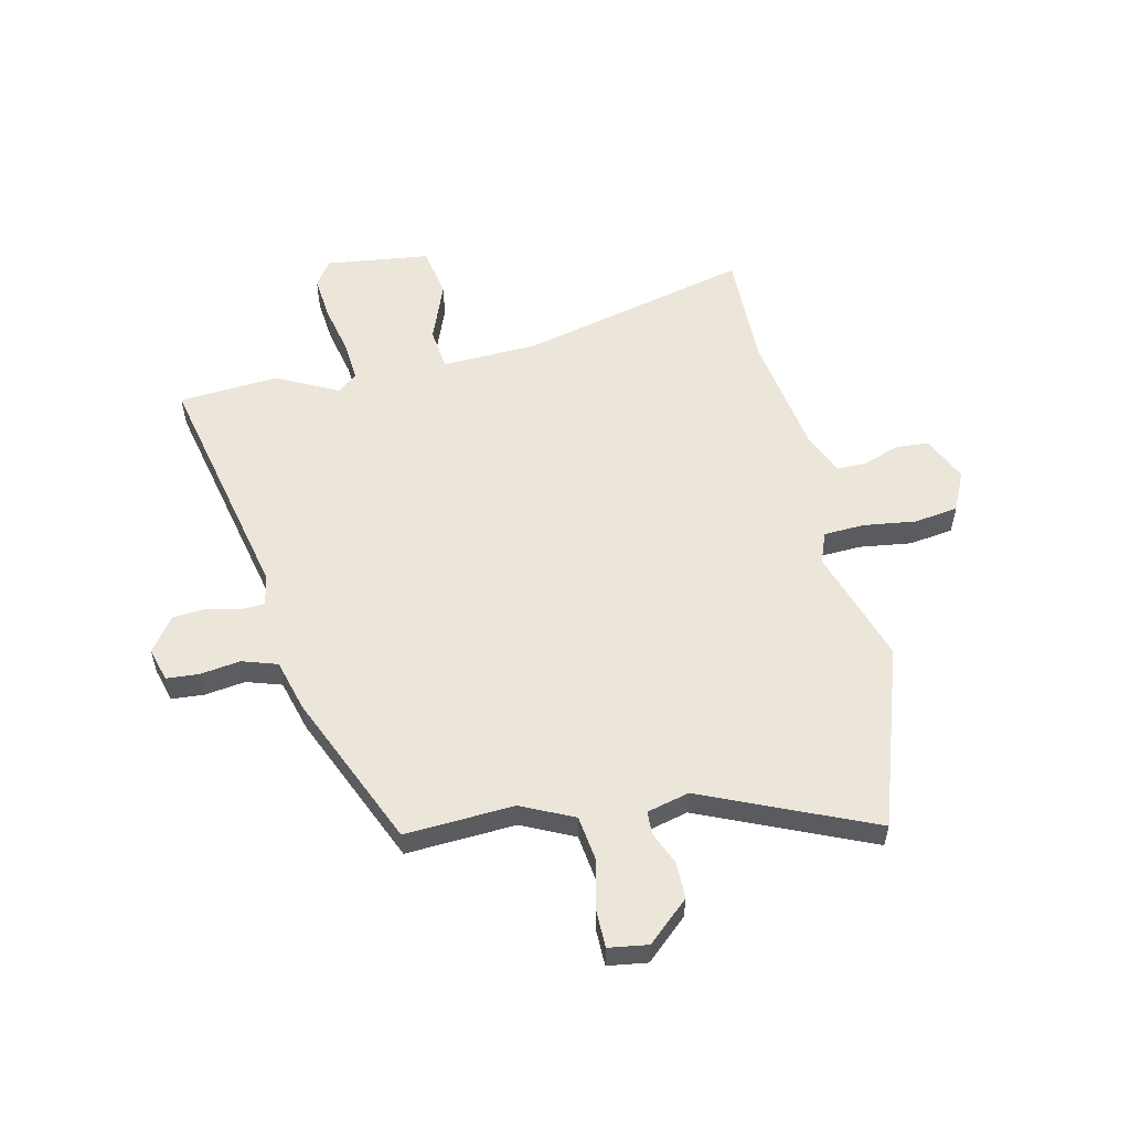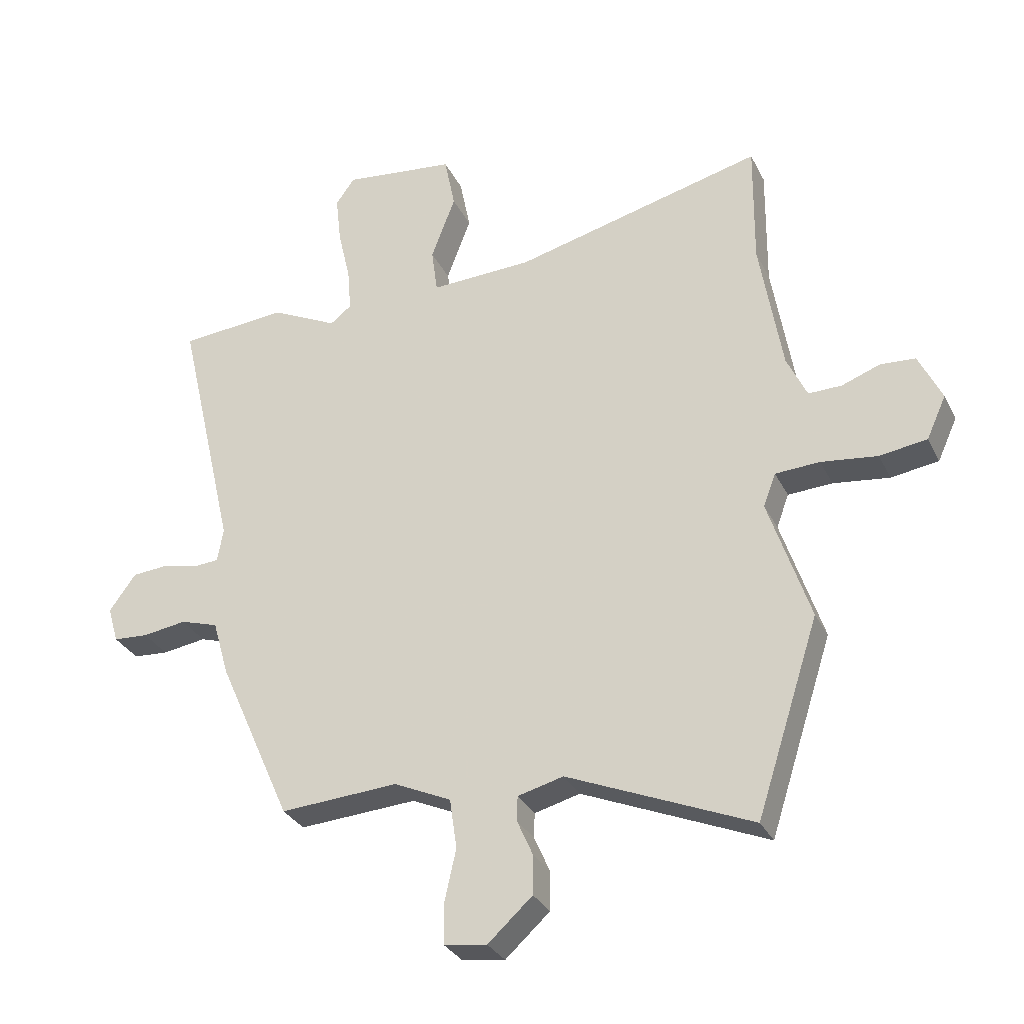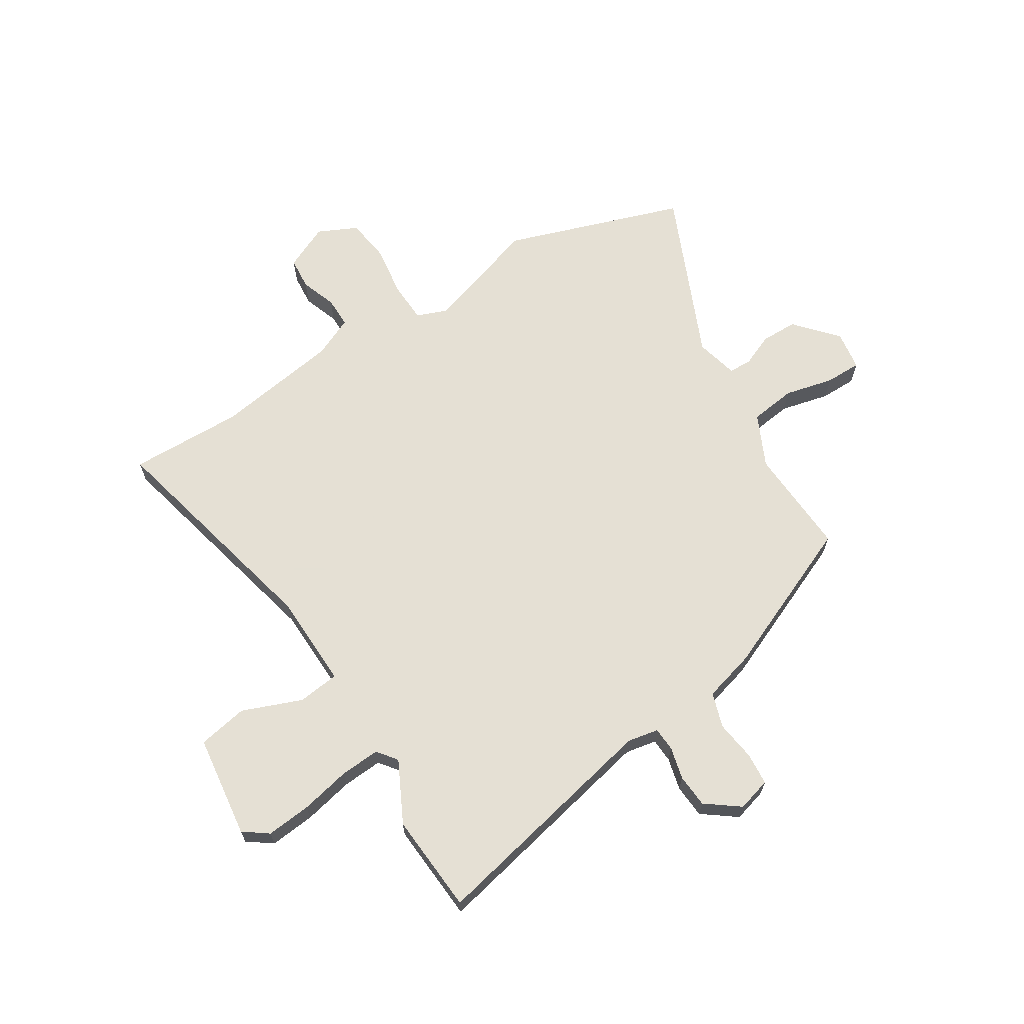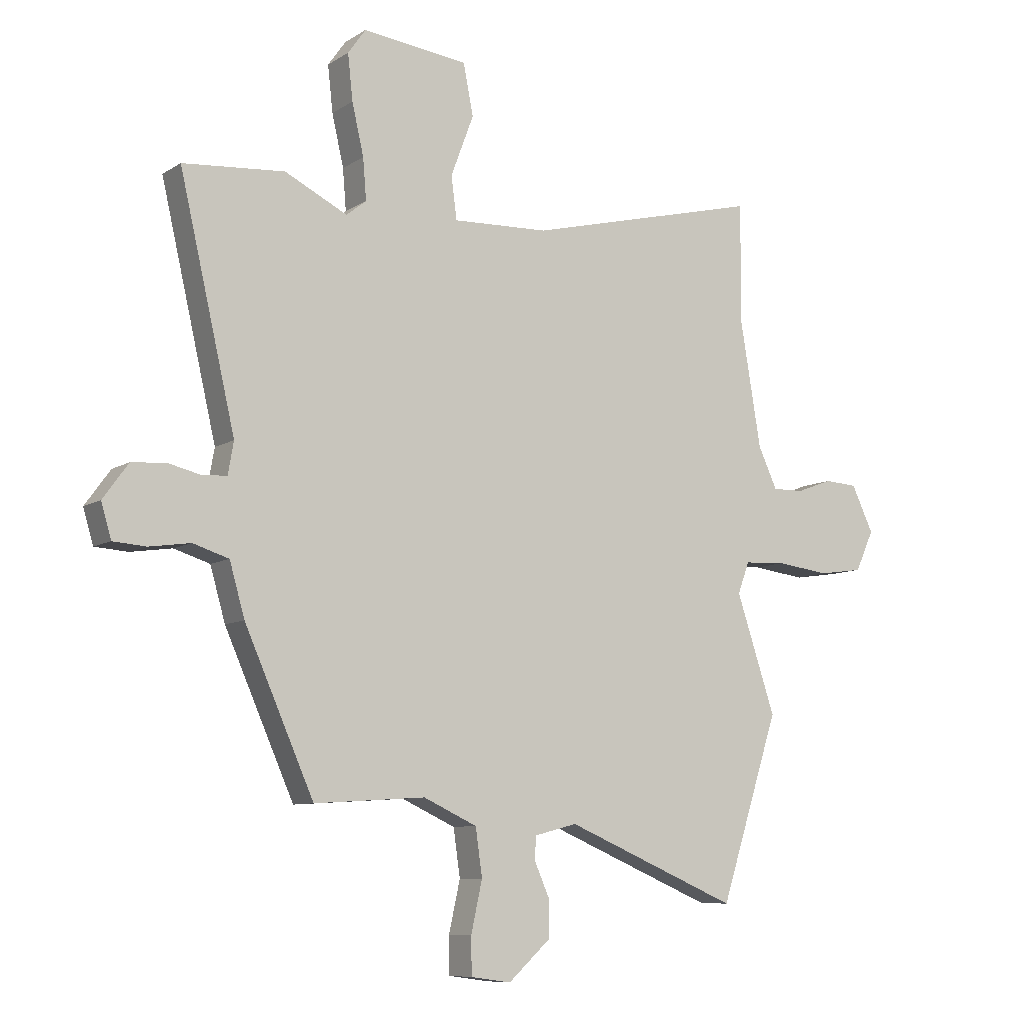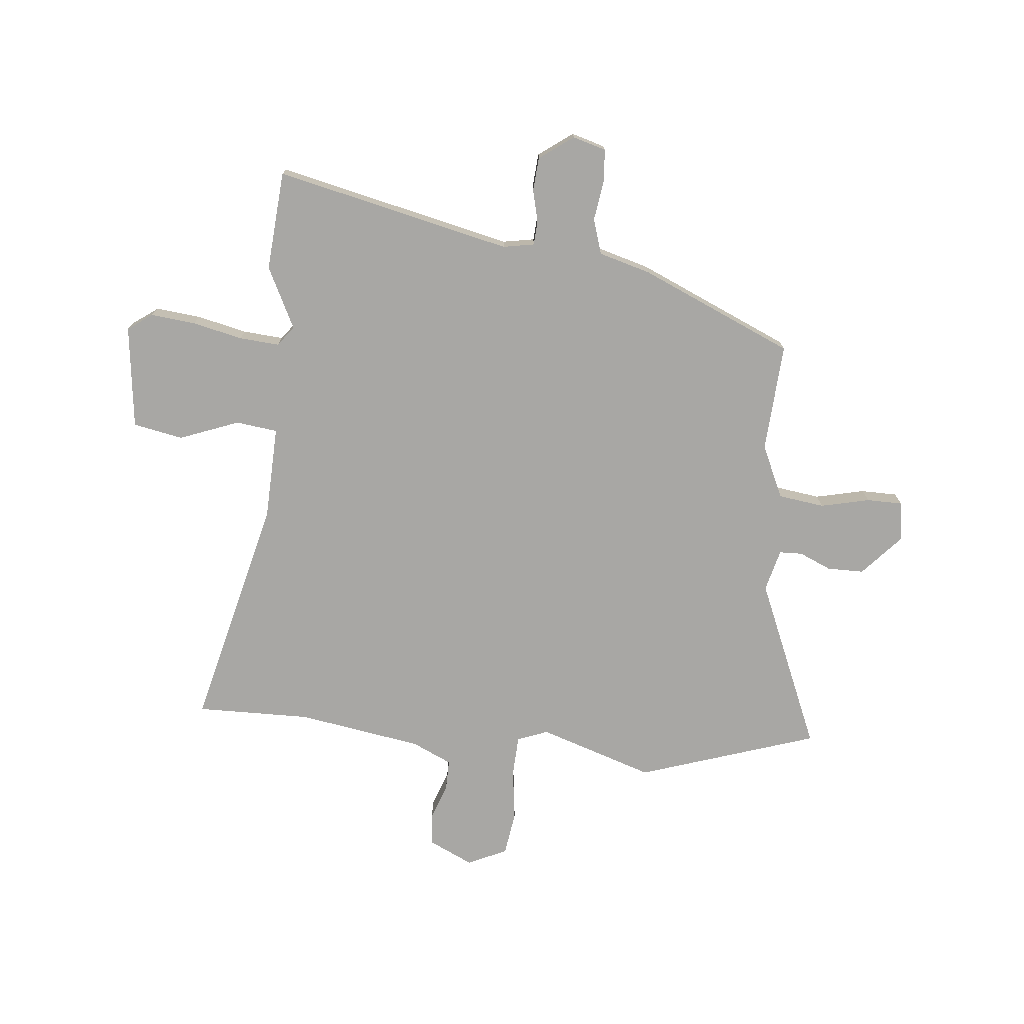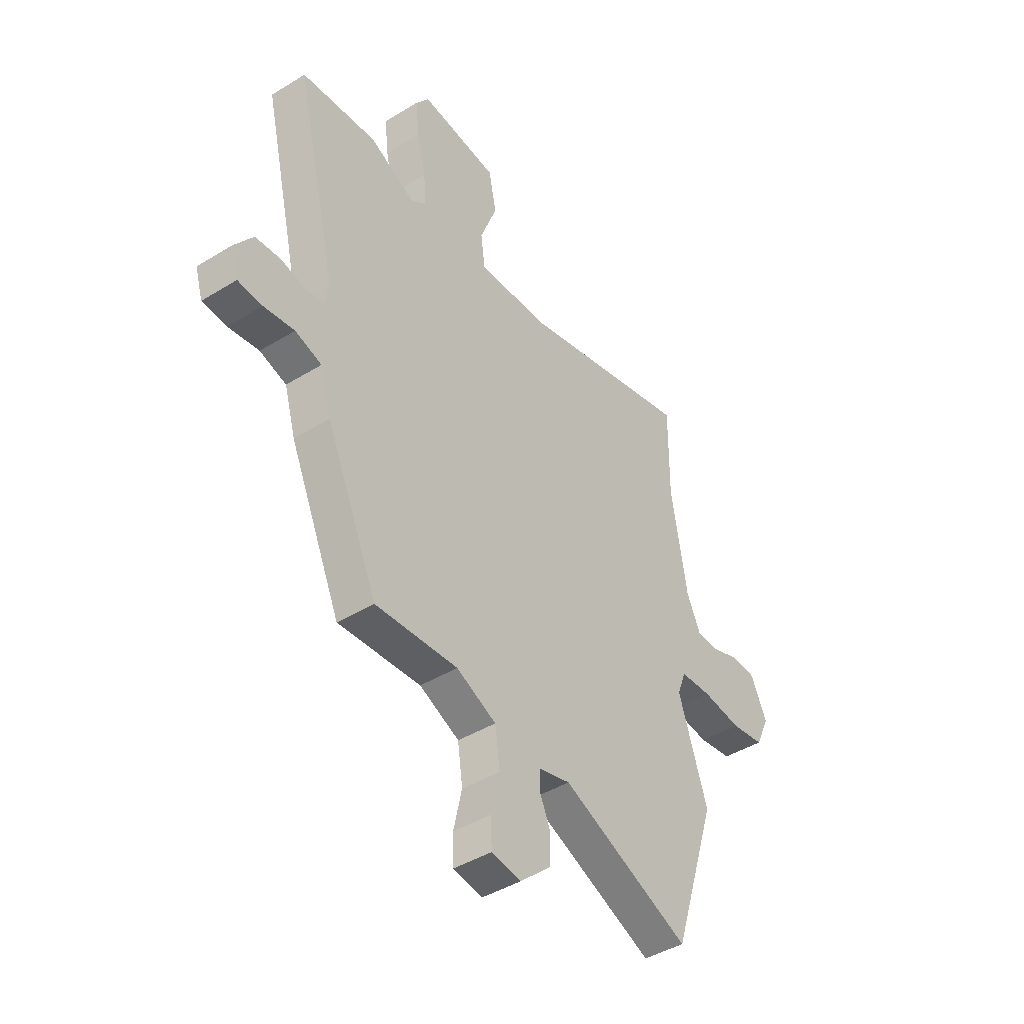
<metadata>
{"format":"obj","ext":"obj","renderer":"f3d","projection":"perspective","resolution":1024,"background":"white","views":[{"elev":56.0,"azim":167.8,"up":"+Y"},{"elev":-30.9,"azim":-157.3,"up":"+Z"},{"elev":65.9,"azim":58.7,"up":"+Y"},{"elev":-8.7,"azim":148.0,"up":"+Z"},{"elev":-74.6,"azim":84.7,"up":"+Y"},{"elev":-43.2,"azim":126.1,"up":"+Z"}]}
</metadata>
<code>
v -0.499 0.07 0.377
v -0.501 0.07 0.586
v -0.079 0.07 0.48
v 0.093 0.07 0.473
v 0.103 0.07 0.549
v 0.062 0.07 0.658
v 0.08 0.07 0.749
v 0.269 0.07 0.771
v 0.301 0.07 0.726
v 0.292 0.07 0.644
v 0.271 0.07 0.553
v 0.265 0.07 0.48
v 0.301 0.07 0.452
v 0.413 0.07 0.507
v 0.595 0.07 0.492
v 0.495 0.07 0.061
v 0.505 0.07 0.004
v 0.549 0.07 0.001
v 0.608 0.07 0.015
v 0.669 0.07 0.01
v 0.714 0.07 -0.052
v 0.696 0.07 -0.113
v 0.637 0.07 -0.117
v 0.563 0.07 -0.106
v 0.499 0.07 -0.126
v 0.472 0.07 -0.22
v 0.348 0.07 -0.499
v 0.149 0.07 -0.486
v 0.053 0.07 -0.53
v 0.041 0.07 -0.614
v 0.061 0.07 -0.704
v 0.06 0.07 -0.77
v -0.012 0.07 -0.78
v -0.087 0.07 -0.712
v -0.087 0.07 -0.645
v -0.061 0.07 -0.586
v -0.062 0.07 -0.544
v -0.139 0.07 -0.524
v -0.45 0.07 -0.655
v -0.556 0.07 -0.327
v -0.486 0.07 -0.117
v -0.507 0.07 -0.061
v -0.582 0.07 -0.057
v -0.677 0.07 -0.069
v -0.757 0.07 -0.057
v -0.79 0.07 0.015
v -0.751 0.07 0.097
v -0.692 0.07 0.101
v -0.627 0.07 0.077
v -0.571 0.07 0.076
v -0.537 0.07 0.149
v -0.499 0 0.377
v -0.501 0 0.586
v -0.079 0 0.48
v 0.093 0 0.473
v 0.103 0 0.549
v 0.062 0 0.658
v 0.08 0 0.749
v 0.269 0 0.771
v 0.301 0 0.726
v 0.292 0 0.644
v 0.271 0 0.553
v 0.265 0 0.48
v 0.301 0 0.452
v 0.413 0 0.507
v 0.595 0 0.492
v 0.495 0 0.061
v 0.505 0 0.004
v 0.549 0 0.001
v 0.608 0 0.015
v 0.669 0 0.01
v 0.714 0 -0.052
v 0.696 0 -0.113
v 0.637 0 -0.117
v 0.563 0 -0.106
v 0.499 0 -0.126
v 0.472 0 -0.22
v 0.348 0 -0.499
v 0.149 0 -0.486
v 0.053 0 -0.53
v 0.041 0 -0.614
v 0.061 0 -0.704
v 0.06 0 -0.77
v -0.012 0 -0.78
v -0.087 0 -0.712
v -0.087 0 -0.645
v -0.061 0 -0.586
v -0.062 0 -0.544
v -0.139 0 -0.524
v -0.45 0 -0.655
v -0.556 0 -0.327
v -0.486 0 -0.117
v -0.507 0 -0.061
v -0.582 0 -0.057
v -0.677 0 -0.069
v -0.757 0 -0.057
v -0.79 0 0.015
v -0.751 0 0.097
v -0.692 0 0.101
v -0.627 0 0.077
v -0.571 0 0.076
v -0.537 0 0.149
f 47 48 49
f 46 47 49
f 45 46 49
f 44 45 49
f 43 44 49
f 42 43 49 50
f 38 39 40 41
f 37 38 41 42
f 34 35 36
f 33 34 36
f 32 33 36
f 31 32 36
f 30 31 36
f 29 30 36 37
f 42 50 51
f 37 42 51
f 29 37 51
f 28 29 51
f 22 23 24
f 21 22 24
f 20 21 24
f 19 20 24
f 18 19 24
f 17 18 24 25
f 28 51 1
f 27 28 1
f 26 27 1
f 25 26 1
f 17 25 1
f 16 17 1
f 9 10 11
f 8 9 11
f 7 8 11
f 6 7 11
f 5 6 11
f 4 5 11 12
f 16 1 2 3
f 16 3 4
f 13 14 15 16
f 4 12 13 16
f 100 99 98
f 100 98 97
f 100 97 96
f 100 96 95
f 100 95 94
f 101 100 94 93
f 92 91 90 89
f 93 92 89 88
f 87 86 85
f 87 85 84
f 87 84 83
f 87 83 82
f 87 82 81
f 88 87 81 80
f 102 101 93
f 102 93 88
f 102 88 80
f 102 80 79
f 75 74 73
f 75 73 72
f 75 72 71
f 75 71 70
f 75 70 69
f 76 75 69 68
f 52 102 79
f 52 79 78
f 52 78 77
f 52 77 76
f 52 76 68
f 52 68 67
f 62 61 60
f 62 60 59
f 62 59 58
f 62 58 57
f 62 57 56
f 63 62 56 55
f 54 53 52 67
f 55 54 67
f 67 66 65 64
f 67 64 63 55
f 1 52 53 2
f 2 53 54 3
f 3 54 55 4
f 4 55 56 5
f 5 56 57 6
f 6 57 58 7
f 7 58 59 8
f 8 59 60 9
f 9 60 61 10
f 10 61 62 11
f 11 62 63 12
f 12 63 64 13
f 13 64 65 14
f 14 65 66 15
f 15 66 67 16
f 16 67 68 17
f 17 68 69 18
f 18 69 70 19
f 19 70 71 20
f 20 71 72 21
f 21 72 73 22
f 22 73 74 23
f 23 74 75 24
f 24 75 76 25
f 25 76 77 26
f 26 77 78 27
f 27 78 79 28
f 28 79 80 29
f 29 80 81 30
f 30 81 82 31
f 31 82 83 32
f 32 83 84 33
f 33 84 85 34
f 34 85 86 35
f 35 86 87 36
f 36 87 88 37
f 37 88 89 38
f 38 89 90 39
f 39 90 91 40
f 40 91 92 41
f 41 92 93 42
f 42 93 94 43
f 43 94 95 44
f 44 95 96 45
f 45 96 97 46
f 46 97 98 47
f 47 98 99 48
f 48 99 100 49
f 49 100 101 50
f 50 101 102 51
f 51 102 52 1

</code>
